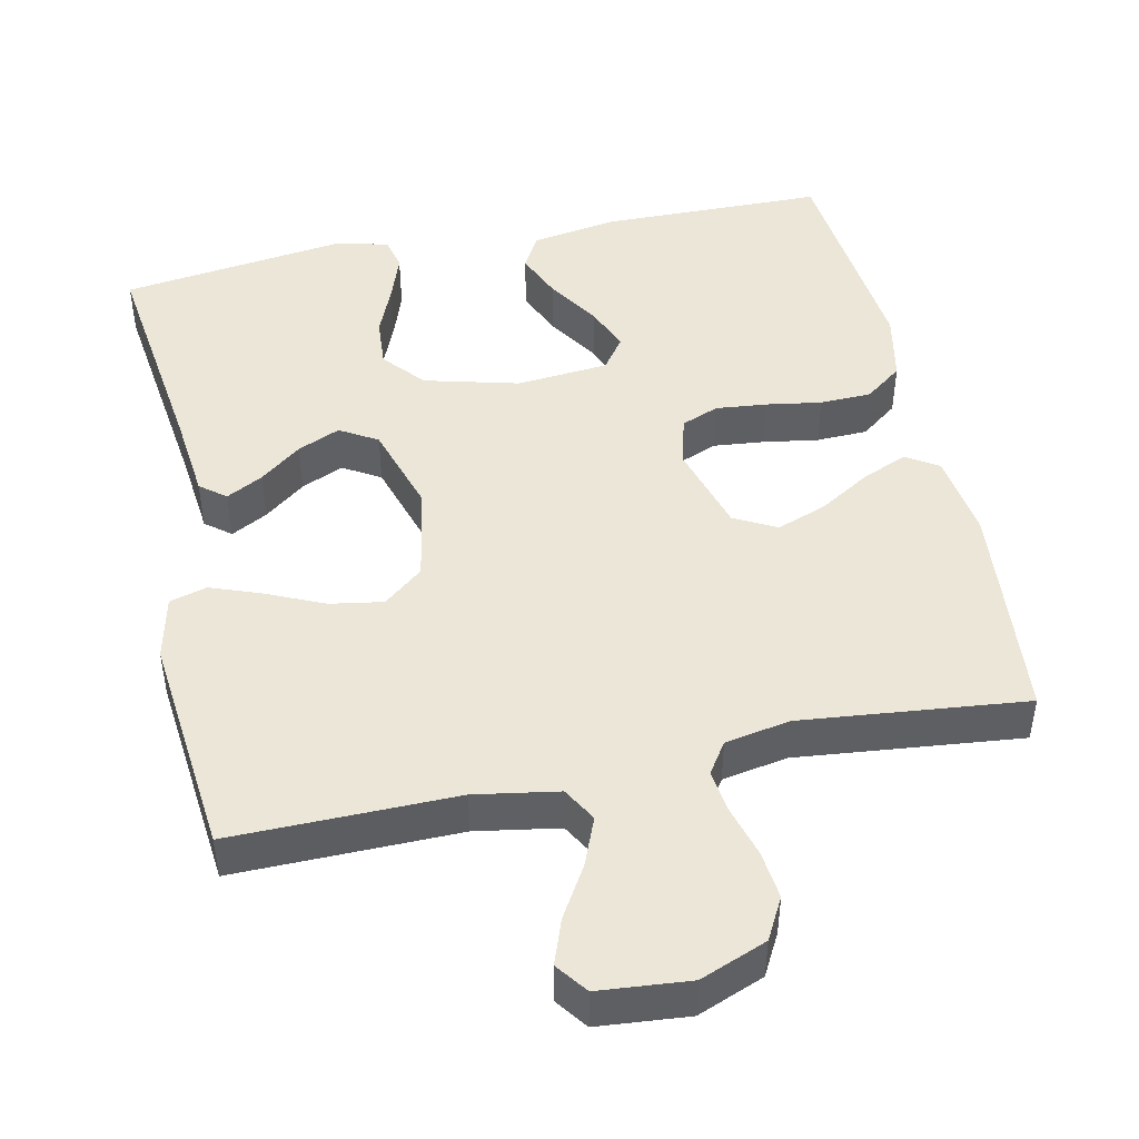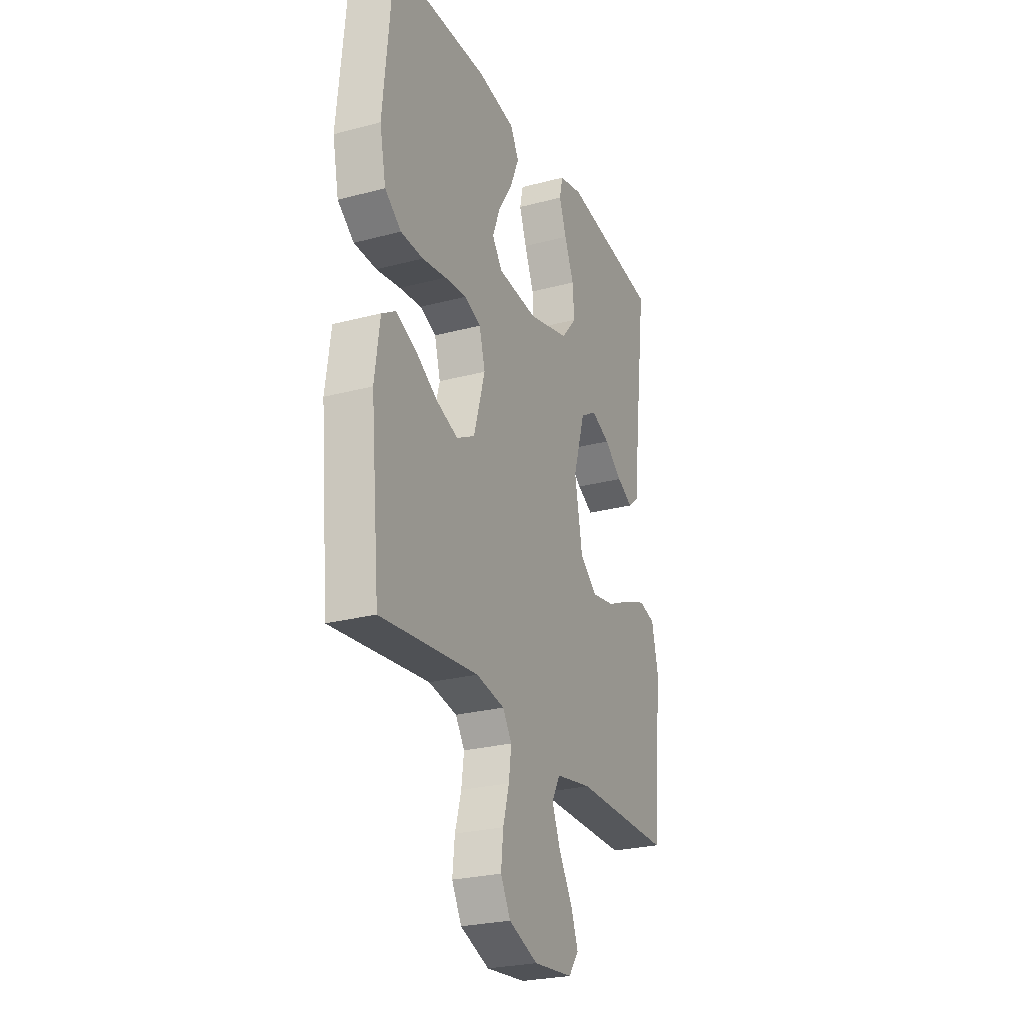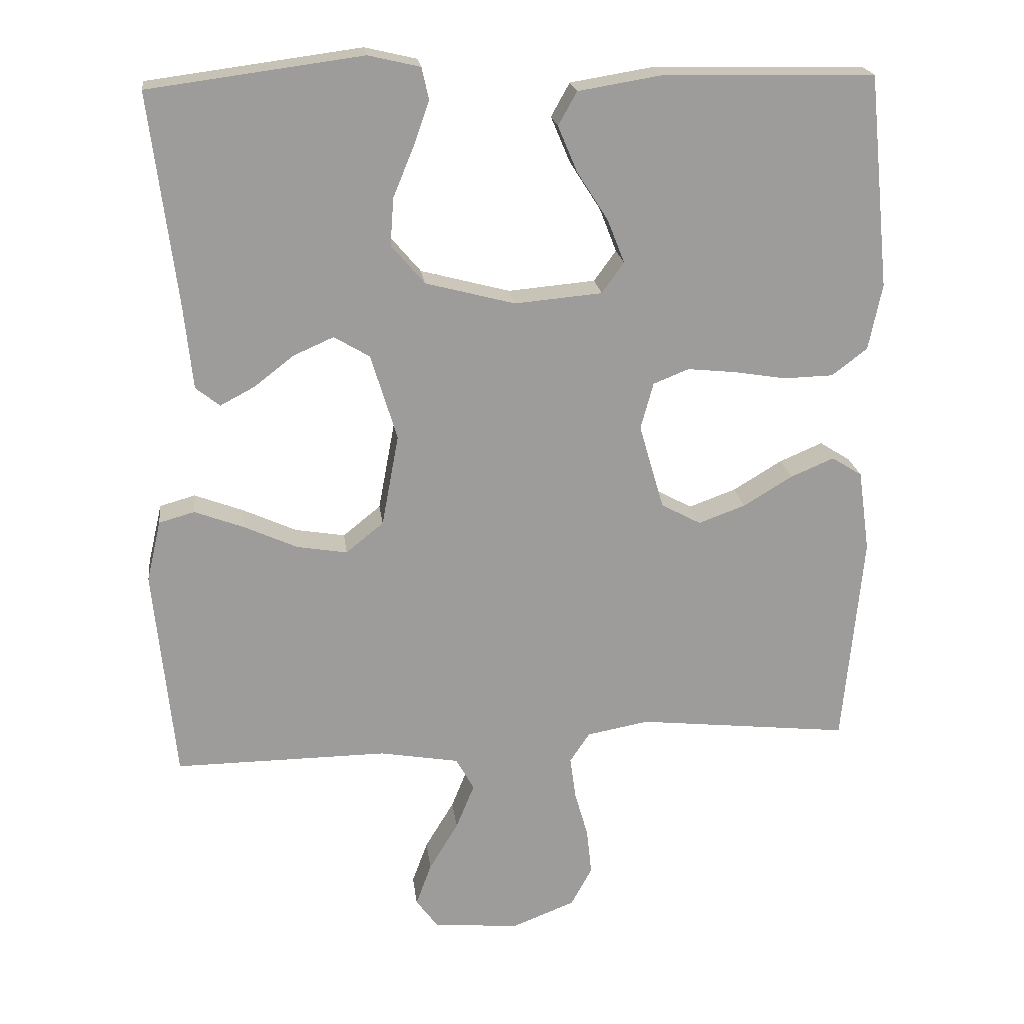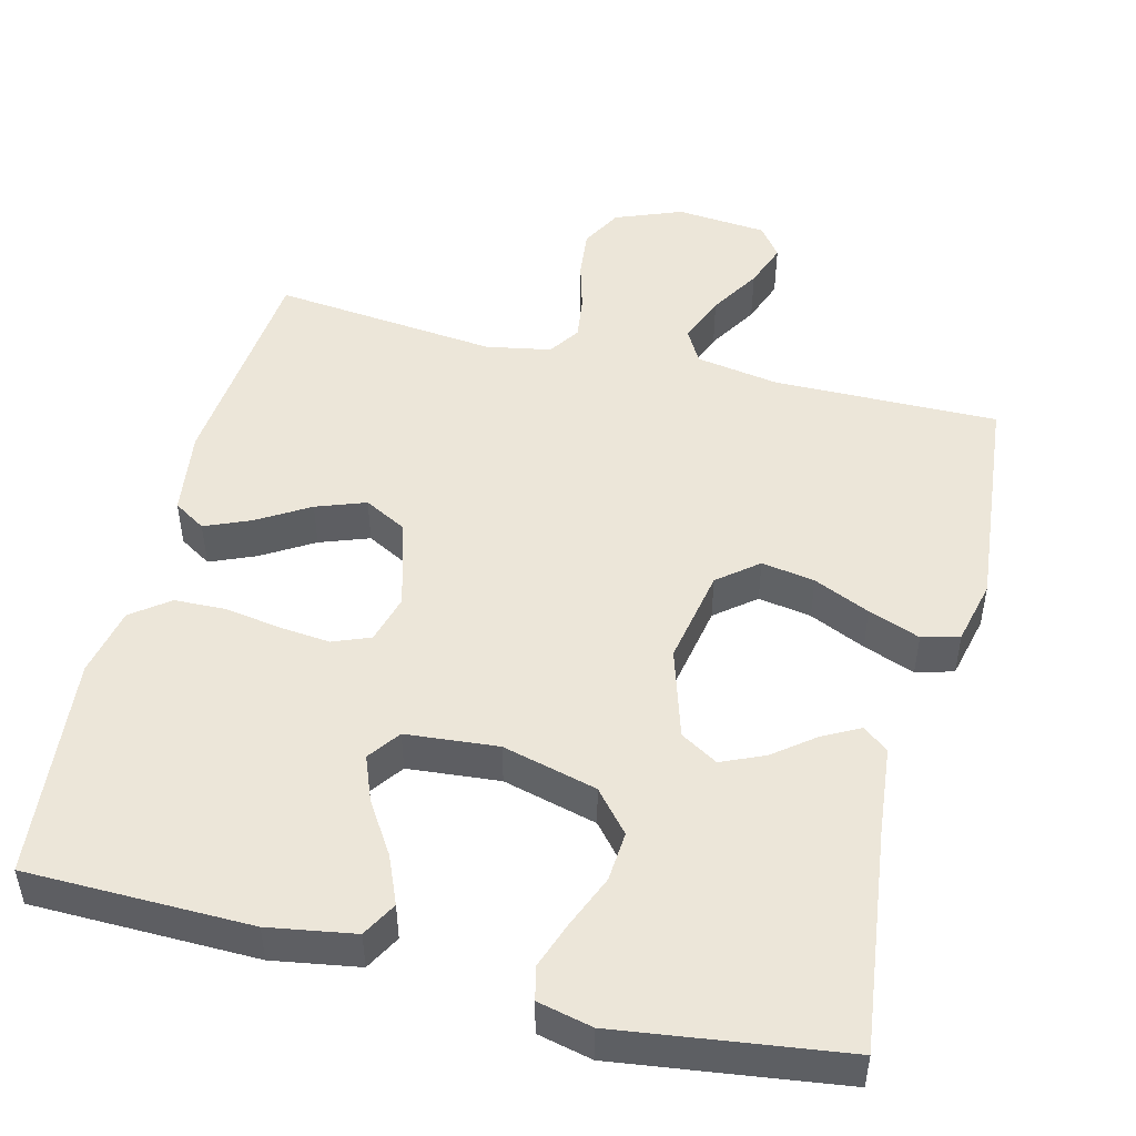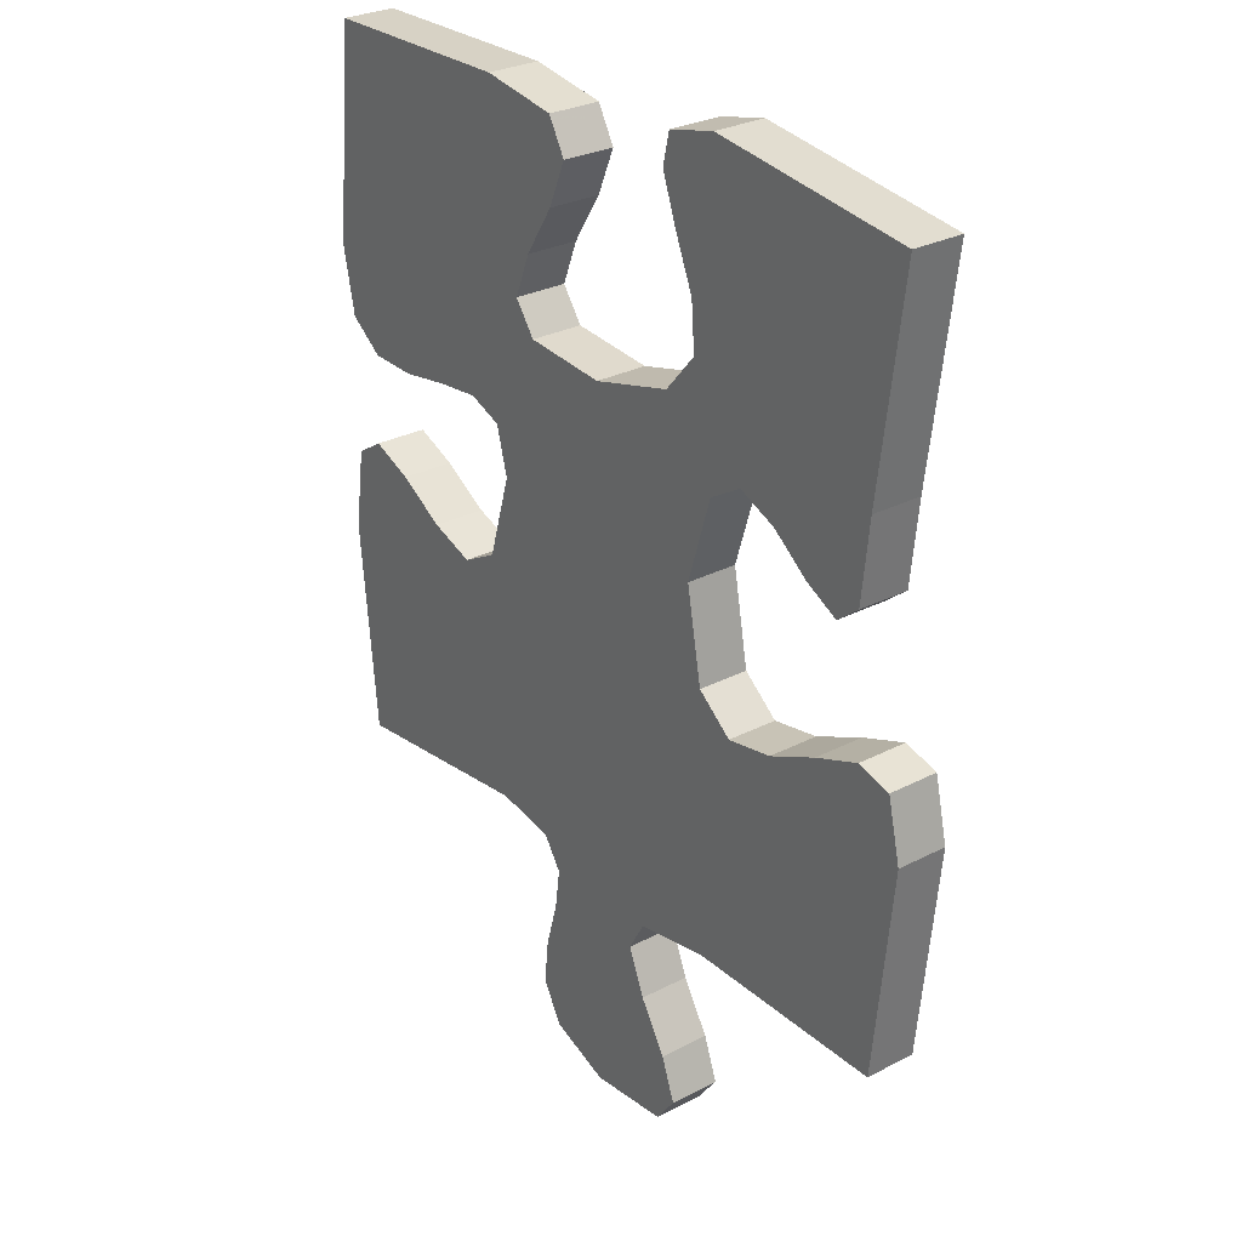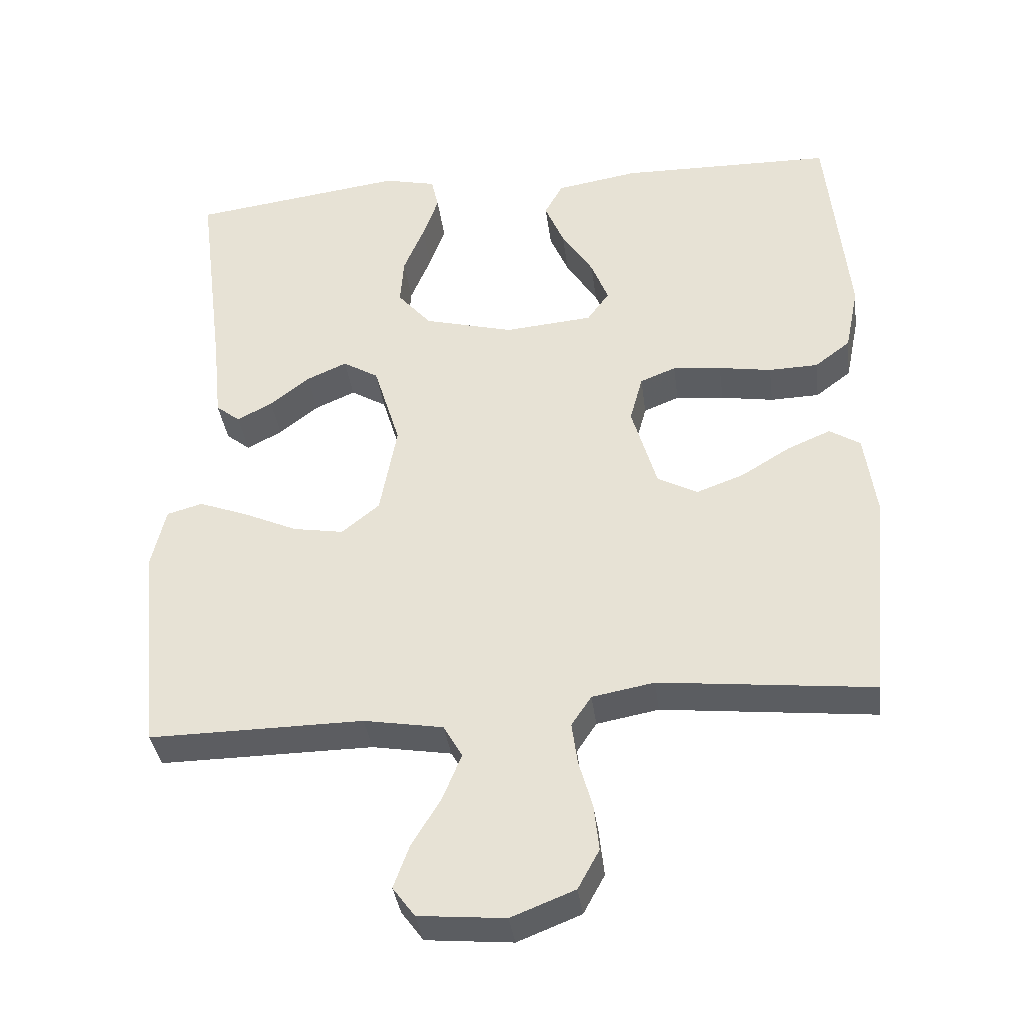
<metadata>
{"format":"obj","ext":"obj","renderer":"f3d","projection":"perspective","resolution":1024,"background":"white","views":[{"elev":46.4,"azim":167.8,"up":"+Y"},{"elev":-25.8,"azim":-67.0,"up":"+Z"},{"elev":20.3,"azim":173.0,"up":"+Z"},{"elev":49.0,"azim":14.1,"up":"+Y"},{"elev":28.5,"azim":51.9,"up":"+Z"},{"elev":-36.9,"azim":-172.6,"up":"+Z"}]}
</metadata>
<code>
v -0.5 0.07 -0.5
v -0.528 0.07 -0.2
v -0.512 0.07 -0.085
v -0.469 0.07 -0.058
v -0.408 0.07 -0.084
v -0.339 0.07 -0.126
v -0.273 0.07 -0.15
v -0.217 0.07 -0.12
v -0.182 0.07 0
v -0.2 0.07 0.066
v -0.25 0.07 0.086
v -0.318 0.07 0.079
v -0.392 0.07 0.067
v -0.461 0.07 0.069
v -0.511 0.07 0.107
v -0.53 0.07 0.2
v -0.5 0.07 0.5
v -0.2 0.07 0.505
v -0.085 0.07 0.486
v -0.059 0.07 0.439
v -0.086 0.07 0.375
v -0.13 0.07 0.306
v -0.154 0.07 0.245
v -0.123 0.07 0.202
v 0 0.07 0.191
v 0.126 0.07 0.224
v 0.173 0.07 0.279
v 0.168 0.07 0.346
v 0.139 0.07 0.416
v 0.117 0.07 0.478
v 0.127 0.07 0.523
v 0.2 0.07 0.54
v 0.5 0.07 0.5
v 0.462 0.07 0.2
v 0.45 0.07 0.084
v 0.416 0.07 0.057
v 0.367 0.07 0.083
v 0.312 0.07 0.126
v 0.255 0.07 0.151
v 0.205 0.07 0.121
v 0.168 0.07 0
v 0.192 0.07 -0.129
v 0.245 0.07 -0.172
v 0.316 0.07 -0.16
v 0.391 0.07 -0.126
v 0.46 0.07 -0.1
v 0.51 0.07 -0.114
v 0.53 0.07 -0.2
v 0.5 0.07 -0.5
v 0.2 0.07 -0.497
v 0.089 0.07 -0.516
v 0.063 0.07 -0.562
v 0.089 0.07 -0.626
v 0.13 0.07 -0.694
v 0.152 0.07 -0.754
v 0.121 0.07 -0.796
v 0 0.07 -0.807
v -0.089 0.07 -0.772
v -0.119 0.07 -0.717
v -0.112 0.07 -0.652
v -0.093 0.07 -0.585
v -0.085 0.07 -0.526
v -0.113 0.07 -0.484
v -0.2 0.07 -0.468
v -0.5 0 -0.5
v -0.528 0 -0.2
v -0.512 0 -0.085
v -0.469 0 -0.058
v -0.408 0 -0.084
v -0.339 0 -0.126
v -0.273 0 -0.15
v -0.217 0 -0.12
v -0.182 0 0
v -0.2 0 0.066
v -0.25 0 0.086
v -0.318 0 0.079
v -0.392 0 0.067
v -0.461 0 0.069
v -0.511 0 0.107
v -0.53 0 0.2
v -0.5 0 0.5
v -0.2 0 0.505
v -0.085 0 0.486
v -0.059 0 0.439
v -0.086 0 0.375
v -0.13 0 0.306
v -0.154 0 0.245
v -0.123 0 0.202
v 0 0 0.191
v 0.126 0 0.224
v 0.173 0 0.279
v 0.168 0 0.346
v 0.139 0 0.416
v 0.117 0 0.478
v 0.127 0 0.523
v 0.2 0 0.54
v 0.5 0 0.5
v 0.462 0 0.2
v 0.45 0 0.084
v 0.416 0 0.057
v 0.367 0 0.083
v 0.312 0 0.126
v 0.255 0 0.151
v 0.205 0 0.121
v 0.168 0 0
v 0.192 0 -0.129
v 0.245 0 -0.172
v 0.316 0 -0.16
v 0.391 0 -0.126
v 0.46 0 -0.1
v 0.51 0 -0.114
v 0.53 0 -0.2
v 0.5 0 -0.5
v 0.2 0 -0.497
v 0.089 0 -0.516
v 0.063 0 -0.562
v 0.089 0 -0.626
v 0.13 0 -0.694
v 0.152 0 -0.754
v 0.121 0 -0.796
v 0 0 -0.807
v -0.089 0 -0.772
v -0.119 0 -0.717
v -0.112 0 -0.652
v -0.093 0 -0.585
v -0.085 0 -0.526
v -0.113 0 -0.484
v -0.2 0 -0.468
f 58 59 60 61
f 58 61 62
f 57 58 62
f 56 57 62
f 53 54 55 56
f 52 53 56 62
f 51 52 62 63
f 47 48 49 50
f 44 45 46 47
f 44 47 50 51
f 35 36 37 38
f 34 35 38 39
f 33 34 39
f 32 33 39 40
f 28 29 30 31
f 28 31 32
f 27 28 32 40
f 19 20 21 22
f 19 22 23
f 18 19 23
f 17 18 23
f 16 17 23 24
f 12 13 14 15
f 11 12 15 16
f 10 11 16 24
f 3 4 5 6
f 3 6 7
f 64 1 2 3
f 64 3 7
f 63 64 7 8
f 43 44 51 63
f 42 43 63 8
f 41 42 8 9
f 26 27 40 41
f 25 26 41 9
f 9 10 24 25
f 125 124 123 122
f 126 125 122
f 126 122 121
f 126 121 120
f 120 119 118 117
f 126 120 117 116
f 127 126 116 115
f 114 113 112 111
f 111 110 109 108
f 115 114 111 108
f 102 101 100 99
f 103 102 99 98
f 103 98 97
f 104 103 97 96
f 95 94 93 92
f 96 95 92
f 104 96 92 91
f 86 85 84 83
f 87 86 83
f 87 83 82
f 87 82 81
f 88 87 81 80
f 79 78 77 76
f 80 79 76 75
f 88 80 75 74
f 70 69 68 67
f 71 70 67
f 67 66 65 128
f 71 67 128
f 72 71 128 127
f 127 115 108 107
f 72 127 107 106
f 73 72 106 105
f 105 104 91 90
f 73 105 90 89
f 89 88 74 73
f 1 65 66 2
f 2 66 67 3
f 3 67 68 4
f 4 68 69 5
f 5 69 70 6
f 6 70 71 7
f 7 71 72 8
f 8 72 73 9
f 9 73 74 10
f 10 74 75 11
f 11 75 76 12
f 12 76 77 13
f 13 77 78 14
f 14 78 79 15
f 15 79 80 16
f 16 80 81 17
f 17 81 82 18
f 18 82 83 19
f 19 83 84 20
f 20 84 85 21
f 21 85 86 22
f 22 86 87 23
f 23 87 88 24
f 24 88 89 25
f 25 89 90 26
f 26 90 91 27
f 27 91 92 28
f 28 92 93 29
f 29 93 94 30
f 30 94 95 31
f 31 95 96 32
f 32 96 97 33
f 33 97 98 34
f 34 98 99 35
f 35 99 100 36
f 36 100 101 37
f 37 101 102 38
f 38 102 103 39
f 39 103 104 40
f 40 104 105 41
f 41 105 106 42
f 42 106 107 43
f 43 107 108 44
f 44 108 109 45
f 45 109 110 46
f 46 110 111 47
f 47 111 112 48
f 48 112 113 49
f 49 113 114 50
f 50 114 115 51
f 51 115 116 52
f 52 116 117 53
f 53 117 118 54
f 54 118 119 55
f 55 119 120 56
f 56 120 121 57
f 57 121 122 58
f 58 122 123 59
f 59 123 124 60
f 60 124 125 61
f 61 125 126 62
f 62 126 127 63
f 63 127 128 64
f 64 128 65 1

</code>
